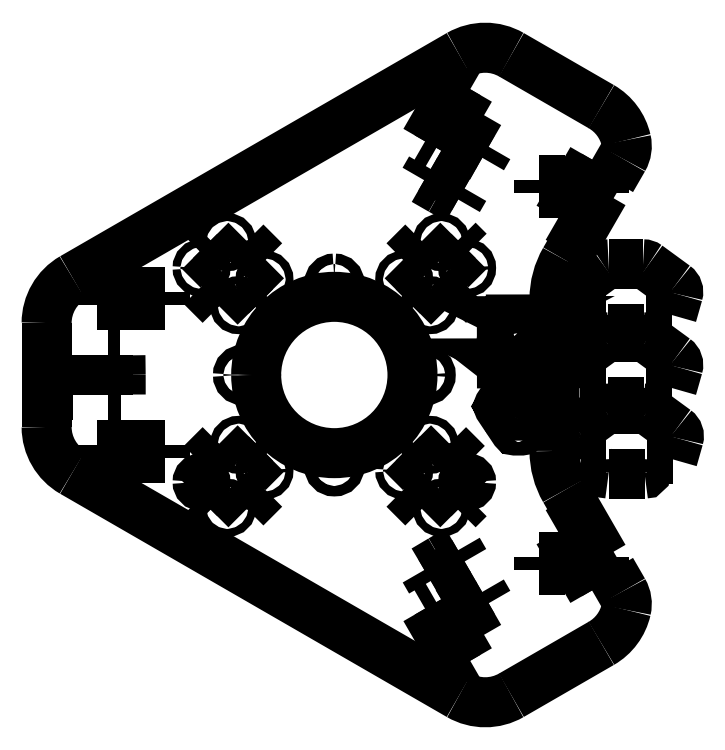
<metadata>
{"format":"dxf","ext":"dxf","renderer":"ezdxf+matplotlib","layout":"modelspace","background":"white","min_lineweight":24,"dpi":150}
</metadata>
<code>
0
SECTION
2
ENTITIES
0
INSERT
8
Exterieur
2
block 2
10
0
20
0
30
0
0
INSERT
8
Exterieur
2
block 38
10
0
20
0
30
0
0
INSERT
8
Exterieur
2
block 55
10
0
20
0
30
0
0
INSERT
8
Exterieur
2
block 72
10
0
20
0
30
0
0
INSERT
8
interieur
2
block 89
10
0
20
0
30
0
0
INSERT
8
interieur
2
block 90
10
0
20
0
30
0
0
INSERT
8
interieur
2
block 91
10
0
20
0
30
0
0
INSERT
8
interieur
2
block 92
10
0
20
0
30
0
0
INSERT
8
interieur
2
block 93
10
0
20
0
30
0
0
INSERT
8
interieur
2
block 94
10
0
20
0
30
0
0
INSERT
8
interieur
2
block 95
10
0
20
0
30
0
0
INSERT
8
interieur
2
block 96
10
0
20
0
30
0
0
INSERT
8
interieur
2
block 97
10
0
20
0
30
0
0
INSERT
8
interieur
2
block 98
10
0
20
0
30
0
0
INSERT
8
interieur
2
block 99
10
0
20
0
30
0
0
INSERT
8
interieur
2
block 100
10
0
20
0
30
0
0
INSERT
8
interieur
2
block 101
10
0
20
0
30
0
0
INSERT
8
interieur
2
block 102
10
0
20
0
30
0
0
INSERT
8
interieur
2
block 103
10
0
20
0
30
0
0
INSERT
8
interieur
2
block 104
10
0
20
0
30
0
0
INSERT
8
interieur
2
block 105
10
0
20
0
30
0
0
INSERT
8
interieur
2
block 106
10
0
20
0
30
0
0
INSERT
8
interieur
2
block 107
10
0
20
0
30
0
0
INSERT
8
interieur
2
block 108
10
0
20
0
30
0
0
INSERT
8
interieur
2
block 109
10
0
20
0
30
0
0
INSERT
8
interieur
2
block 110
10
0
20
0
30
0
0
INSERT
8
interieur
2
block 111
10
0
20
0
30
0
0
INSERT
8
interieur
2
block 112
10
0
20
0
30
0
0
INSERT
8
interieur
2
block 113
10
0
20
0
30
0
0
INSERT
8
interieur
2
block 114
10
0
20
0
30
0
0
INSERT
8
interieur
2
block 115
10
0
20
0
30
0
0
INSERT
8
interieur
2
block 116
10
0
20
0
30
0
0
INSERT
8
interieur
2
block 117
10
0
20
0
30
0
0
INSERT
8
interieur
2
block 118
10
0
20
0
30
0
0
INSERT
8
interieur
2
block 119
10
0
20
0
30
0
0
INSERT
8
interieur
2
block 120
10
0
20
0
30
0
0
INSERT
8
interieur
2
block 121
10
0
20
0
30
0
0
POLYLINE
8
interieur
66
     1
10
0
20
0
30
0
0
VERTEX
8
interieur
10
232.4
20
-185.7
30
0
0
VERTEX
8
interieur
10
226
20
-192.1
30
0
0
SEQEND
8
interieur
0
INSERT
8
interieur
2
block 122
10
0
20
0
30
0
0
INSERT
8
interieur
2
block 123
10
0
20
0
30
0
0
INSERT
8
interieur
2
block 124
10
0
20
0
30
0
0
INSERT
8
interieur
2
block 125
10
0
20
0
30
0
0
INSERT
8
interieur
2
block 126
10
0
20
0
30
0
0
POLYLINE
8
interieur
66
     1
10
0
20
0
30
0
0
VERTEX
8
interieur
10
243.9
20
-188.7
30
0
0
VERTEX
8
interieur
10
250.2
20
-182.4
30
0
0
SEQEND
8
interieur
0
INSERT
8
interieur
2
block 127
10
0
20
0
30
0
0
INSERT
8
interieur
2
block 128
10
0
20
0
30
0
0
SPLINE
8
interieur
210
0
220
0
230
1
70
     8
71
     3
72
    11
73
     7
74
     0
42
1e-10
43
1e-10
12
1
22
0
32
0
13
1
23
0
33
0
40
0
40
0
40
0
40
0
40
1
40
1
40
1
40
2
40
2
40
2
40
2
10
146.7
20
-189.4
30
0
10
146.7
20
-188.6
30
0
10
147.4
20
-187.9
30
0
10
148.2
20
-187.9
30
0
10
149.1
20
-187.9
30
0
10
149.7
20
-188.6
30
0
10
149.7
20
-189.4
30
0
0
POLYLINE
8
interieur
66
     1
10
0
20
0
30
0
0
VERTEX
8
interieur
10
148.2
20
-182.4
30
0
0
VERTEX
8
interieur
10
154.6
20
-188.7
30
0
0
SEQEND
8
interieur
0
INSERT
8
interieur
2
block 129
10
0
20
0
30
0
0
INSERT
8
interieur
2
block 130
10
0
20
0
30
0
0
INSERT
8
interieur
2
block 131
10
0
20
0
30
0
0
INSERT
8
interieur
2
block 132
10
0
20
0
30
0
0
INSERT
8
interieur
2
block 133
10
0
20
0
30
0
0
POLYLINE
8
interieur
66
     1
10
0
20
0
30
0
0
VERTEX
8
interieur
10
172.4
20
-192.1
30
0
0
VERTEX
8
interieur
10
166.1
20
-185.7
30
0
0
SEQEND
8
interieur
0
POLYLINE
8
interieur
66
     1
10
0
20
0
30
0
0
VERTEX
8
interieur
10
250.2
20
-114.3
30
0
0
VERTEX
8
interieur
10
243.9
20
-108
30
0
0
SEQEND
8
interieur
0
INSERT
8
interieur
2
block 134
10
0
20
0
30
0
0
INSERT
8
interieur
2
block 135
10
0
20
0
30
0
0
INSERT
8
interieur
2
block 136
10
0
20
0
30
0
0
INSERT
8
interieur
2
block 137
10
0
20
0
30
0
0
POLYLINE
8
interieur
66
     1
10
0
20
0
30
0
0
VERTEX
8
interieur
10
232.4
20
-110.9
30
0
0
VERTEX
8
interieur
10
225.3
20
-118
30
0
0
SEQEND
8
interieur
0
INSERT
8
interieur
2
block 138
10
0
20
0
30
0
0
SPLINE
8
interieur
210
0
220
0
230
1
70
    11
71
     3
72
    20
73
    16
74
     0
42
1e-10
43
1e-10
12
1
22
0
32
0
13
1
23
0
33
0
40
0
40
0
40
0
40
0
40
1
40
1
40
1
40
2
40
2
40
2
40
3
40
3
40
3
40
4
40
4
40
4
40
5
40
5
40
5
40
5
10
226
20
-110.1
30
0
10
226.9
20
-110.1
30
0
10
227.5
20
-110.8
30
0
10
227.5
20
-111.6
30
0
10
227.5
20
-112.5
30
0
10
226.9
20
-113.1
30
0
10
226
20
-113.1
30
0
10
225.2
20
-113.1
30
0
10
224.5
20
-112.5
30
0
10
224.5
20
-111.6
30
0
10
224.5
20
-111.6
30
0
10
224.5
20
-111.6
30
0
10
224.5
20
-111.6
30
0
10
224.5
20
-110.8
30
0
10
225.2
20
-110.1
30
0
10
226
20
-110.1
30
0
0
SPLINE
8
interieur
210
0
220
0
230
1
70
     8
71
     3
72
    11
73
     7
74
     0
42
1e-10
43
1e-10
12
1
22
0
32
0
13
1
23
0
33
0
40
0
40
0
40
0
40
0
40
1
40
1
40
1
40
2
40
2
40
2
40
2
10
248.7
20
-189.4
30
0
10
248.7
20
-188.6
30
0
10
249.4
20
-187.9
30
0
10
250.2
20
-187.9
30
0
10
251
20
-187.9
30
0
10
251.7
20
-188.6
30
0
10
251.7
20
-189.4
30
0
0
INSERT
8
interieur
2
block 139
10
0
20
0
30
0
0
INSERT
8
interieur
2
block 140
10
0
20
0
30
0
0
SPLINE
8
interieur
210
0
220
0
230
1
70
    11
71
     3
72
    20
73
    16
74
     0
42
1e-10
43
1e-10
12
1
22
0
32
0
13
1
23
0
33
0
40
0
40
0
40
0
40
0
40
1
40
1
40
1
40
2
40
2
40
2
40
3
40
3
40
3
40
4
40
4
40
4
40
5
40
5
40
5
40
5
10
199.2
20
-111.3
30
0
10
200.3
20
-111.3
30
0
10
201.2
20
-112.2
30
0
10
201.2
20
-113.3
30
0
10
201.2
20
-114.4
30
0
10
200.3
20
-115.3
30
0
10
199.2
20
-115.3
30
0
10
198.1
20
-115.3
30
0
10
197.2
20
-114.4
30
0
10
197.2
20
-113.3
30
0
10
197.2
20
-113.3
30
0
10
197.2
20
-113.3
30
0
10
197.2
20
-113.3
30
0
10
197.2
20
-112.2
30
0
10
198.1
20
-111.3
30
0
10
199.2
20
-111.3
30
0
0
INSERT
8
interieur
2
block 141
10
0
20
0
30
0
0
INSERT
8
interieur
2
block 142
10
0
20
0
30
0
0
INSERT
8
interieur
2
block 143
10
0
20
0
30
0
0
INSERT
8
interieur
2
block 144
10
0
20
0
30
0
0
INSERT
8
interieur
2
block 145
10
0
20
0
30
0
0
INSERT
8
interieur
2
block 146
10
0
20
0
30
0
0
INSERT
8
interieur
2
block 147
10
0
20
0
30
0
0
INSERT
8
interieur
2
block 148
10
0
20
0
30
0
0
INSERT
8
interieur
2
block 149
10
0
20
0
30
0
0
INSERT
8
interieur
2
block 150
10
0
20
0
30
0
0
INSERT
8
interieur
2
block 151
10
0
20
0
30
0
0
INSERT
8
interieur
2
block 152
10
0
20
0
30
0
0
POLYLINE
8
interieur
66
     1
10
0
20
0
30
0
0
VERTEX
8
interieur
10
173.1
20
-118
30
0
0
VERTEX
8
interieur
10
166.1
20
-110.9
30
0
0
SEQEND
8
interieur
0
INSERT
8
interieur
2
block 153
10
0
20
0
30
0
0
INSERT
8
interieur
2
block 154
10
0
20
0
30
0
0
INSERT
8
interieur
2
block 155
10
0
20
0
30
0
0
INSERT
8
interieur
2
block 156
10
0
20
0
30
0
0
POLYLINE
8
interieur
66
     1
10
0
20
0
30
0
0
VERTEX
8
interieur
10
154.6
20
-108
30
0
0
VERTEX
8
interieur
10
148.2
20
-114.3
30
0
0
SEQEND
8
interieur
0
SPLINE
8
interieur
210
0
220
0
230
1
70
    11
71
     3
72
    20
73
    16
74
     0
42
1e-10
43
1e-10
12
1
22
0
32
0
13
1
23
0
33
0
40
0
40
0
40
0
40
0
40
1
40
1
40
1
40
2
40
2
40
2
40
3
40
3
40
3
40
4
40
4
40
4
40
5
40
5
40
5
40
5
10
172.4
20
-110.1
30
0
10
173.3
20
-110.1
30
0
10
173.9
20
-110.8
30
0
10
173.9
20
-111.6
30
0
10
173.9
20
-112.5
30
0
10
173.3
20
-113.1
30
0
10
172.4
20
-113.1
30
0
10
171.6
20
-113.1
30
0
10
170.9
20
-112.5
30
0
10
170.9
20
-111.6
30
0
10
170.9
20
-111.6
30
0
10
170.9
20
-111.6
30
0
10
170.9
20
-111.6
30
0
10
170.9
20
-110.8
30
0
10
171.6
20
-110.1
30
0
10
172.4
20
-110.1
30
0
0
INSERT
8
interieur
2
block 157
10
0
20
0
30
0
0
INSERT
8
interieur
2
block 158
10
0
20
0
30
0
0
INSERT
8
interieur
2
block 159
10
0
20
0
30
0
0
INSERT
8
interieur
2
block 160
10
0
20
0
30
0
0
INSERT
8
interieur
2
block 161
10
0
20
0
30
0
0
INSERT
8
interieur
2
block 162
10
0
20
0
30
0
0
INSERT
8
interieur
2
block 163
10
0
20
0
30
0
0
POLYLINE
8
interieur
66
     1
10
0
20
0
30
0
0
VERTEX
8
interieur
10
247.1
20
-260.5
30
0
0
VERTEX
8
interieur
10
251.4
20
-258
30
0
0
SEQEND
8
interieur
0
POLYLINE
8
interieur
66
     1
10
0
20
0
30
0
0
VERTEX
8
interieur
10
234.1
20
-238
30
0
0
VERTEX
8
interieur
10
247.1
20
-260.5
30
0
0
SEQEND
8
interieur
0
INSERT
8
interieur
2
block 164
10
0
20
0
30
0
0
INSERT
8
interieur
2
block 165
10
0
20
0
30
0
0
INSERT
8
interieur
2
block 166
10
0
20
0
30
0
0
INSERT
8
interieur
2
block 167
10
0
20
0
30
0
0
INSERT
8
interieur
2
block 168
10
0
20
0
30
0
0
INSERT
8
interieur
2
block 169
10
0
20
0
30
0
0
INSERT
8
interieur
2
block 170
10
0
20
0
30
0
0
INSERT
8
interieur
2
block 171
10
0
20
0
30
0
0
INSERT
8
interieur
2
block 172
10
0
20
0
30
0
0
INSERT
8
interieur
2
block 173
10
0
20
0
30
0
0
POLYLINE
8
interieur
66
     1
10
0
20
0
30
0
0
VERTEX
8
interieur
10
285.2
20
-208.5
30
0
0
VERTEX
8
interieur
10
298.2
20
-231
30
0
0
SEQEND
8
interieur
0
POLYLINE
8
interieur
66
     1
10
0
20
0
30
0
0
VERTEX
8
interieur
10
289.5
20
-206
30
0
0
VERTEX
8
interieur
10
285.2
20
-208.5
30
0
0
SEQEND
8
interieur
0
POLYLINE
8
interieur
66
     1
10
0
20
0
30
0
0
VERTEX
8
interieur
10
302.5
20
-228.5
30
0
0
VERTEX
8
interieur
10
289.5
20
-206
30
0
0
SEQEND
8
interieur
0
POLYLINE
8
interieur
66
     1
10
0
20
0
30
0
0
VERTEX
8
interieur
10
298.2
20
-231
30
0
0
VERTEX
8
interieur
10
302.5
20
-228.5
30
0
0
SEQEND
8
interieur
0
POLYLINE
8
interieur
66
     1
10
0
20
0
30
0
0
VERTEX
8
interieur
10
277.7
20
-78.34
30
0
0
VERTEX
8
interieur
10
287.7
20
-78.34
30
0
0
SEQEND
8
interieur
0
INSERT
8
interieur
2
block 174
10
0
20
0
30
0
0
POLYLINE
8
interieur
66
     1
10
0
20
0
30
0
0
VERTEX
8
interieur
10
287.7
20
-73.34
30
0
0
VERTEX
8
interieur
10
277.7
20
-73.34
30
0
0
SEQEND
8
interieur
0
INSERT
8
interieur
2
block 175
10
0
20
0
30
0
0
INSERT
8
interieur
2
block 176
10
0
20
0
30
0
0
INSERT
8
interieur
2
block 177
10
0
20
0
30
0
0
INSERT
8
interieur
2
block 178
10
0
20
0
30
0
0
INSERT
8
interieur
2
block 179
10
0
20
0
30
0
0
INSERT
8
interieur
2
block 180
10
0
20
0
30
0
0
INSERT
8
interieur
2
block 181
10
0
20
0
30
0
0
POLYLINE
8
interieur
66
     1
10
0
20
0
30
0
0
VERTEX
8
interieur
10
247.1
20
-36.14
30
0
0
VERTEX
8
interieur
10
234.1
20
-58.66
30
0
0
SEQEND
8
interieur
0
POLYLINE
8
interieur
66
     1
10
0
20
0
30
0
0
VERTEX
8
interieur
10
251.4
20
-38.64
30
0
0
VERTEX
8
interieur
10
247.1
20
-36.14
30
0
0
SEQEND
8
interieur
0
INSERT
8
interieur
2
block 182
10
0
20
0
30
0
0
INSERT
8
interieur
2
block 183
10
0
20
0
30
0
0
INSERT
8
interieur
2
block 184
10
0
20
0
30
0
0
INSERT
8
interieur
2
block 185
10
0
20
0
30
0
0
INSERT
8
interieur
2
block 186
10
0
20
0
30
0
0
INSERT
8
interieur
2
block 187
10
0
20
0
30
0
0
INSERT
8
interieur
2
block 188
10
0
20
0
30
0
0
INSERT
8
interieur
2
block 189
10
0
20
0
30
0
0
POLYLINE
8
interieur
66
     1
10
0
20
0
30
0
0
VERTEX
8
interieur
10
298.2
20
-65.64
30
0
0
VERTEX
8
interieur
10
285.2
20
-88.16
30
0
0
SEQEND
8
interieur
0
POLYLINE
8
interieur
66
     1
10
0
20
0
30
0
0
VERTEX
8
interieur
10
289.5
20
-90.66
30
0
0
VERTEX
8
interieur
10
302.5
20
-68.14
30
0
0
SEQEND
8
interieur
0
POLYLINE
8
interieur
66
     1
10
0
20
0
30
0
0
VERTEX
8
interieur
10
285.2
20
-88.16
30
0
0
VERTEX
8
interieur
10
289.5
20
-90.66
30
0
0
SEQEND
8
interieur
0
INSERT
8
interieur
2
block 190
10
0
20
0
30
0
0
INSERT
8
interieur
2
block 191
10
0
20
0
30
0
0
POLYLINE
8
interieur
66
     1
10
0
20
0
30
0
0
VERTEX
8
interieur
10
302.5
20
-68.14
30
0
0
VERTEX
8
0
10
302.5
20
-68.14
30
0
0
SEQEND
8
interieur
0
INSERT
8
interieur
2
block 192
10
0
20
0
30
0
0
INSERT
8
interieur
2
block 193
10
0
20
0
30
0
0
INSERT
8
interieur
2
block 194
10
0
20
0
30
0
0
INSERT
8
interieur
2
block 195
10
0
20
0
30
0
0
INSERT
8
interieur
2
block 196
10
0
20
0
30
0
0
INSERT
8
interieur
2
block 197
10
0
20
0
30
0
0
INSERT
8
interieur
2
block 198
10
0
20
0
30
0
0
INSERT
8
interieur
2
block 199
10
0
20
0
30
0
0
INSERT
8
interieur
2
block 200
10
0
20
0
30
0
0
INSERT
8
interieur
2
block 201
10
0
20
0
30
0
0
INSERT
8
interieur
2
block 202
10
0
20
0
30
0
0
INSERT
8
interieur
2
block 203
10
0
20
0
30
0
0
INSERT
8
interieur
2
block 204
10
0
20
0
30
0
0
INSERT
8
interieur
2
block 205
10
0
20
0
30
0
0
INSERT
8
interieur
2
block 206
10
0
20
0
30
0
0
INSERT
8
interieur
2
block 207
10
0
20
0
30
0
0
INSERT
8
interieur
2
block 208
10
0
20
0
30
0
0
INSERT
8
interieur
2
block 209
10
0
20
0
30
0
0
INSERT
8
interieur
2
block 210
10
0
20
0
30
0
0
INSERT
8
interieur
2
block 211
10
0
20
0
30
0
0
INSERT
8
interieur
2
block 212
10
0
20
0
30
0
0
INSERT
8
interieur
2
block 213
10
0
20
0
30
0
0
INSERT
8
Gravure
2
block 214
10
0
20
0
30
0
0
ENDSEC
0
EOF

</code>
